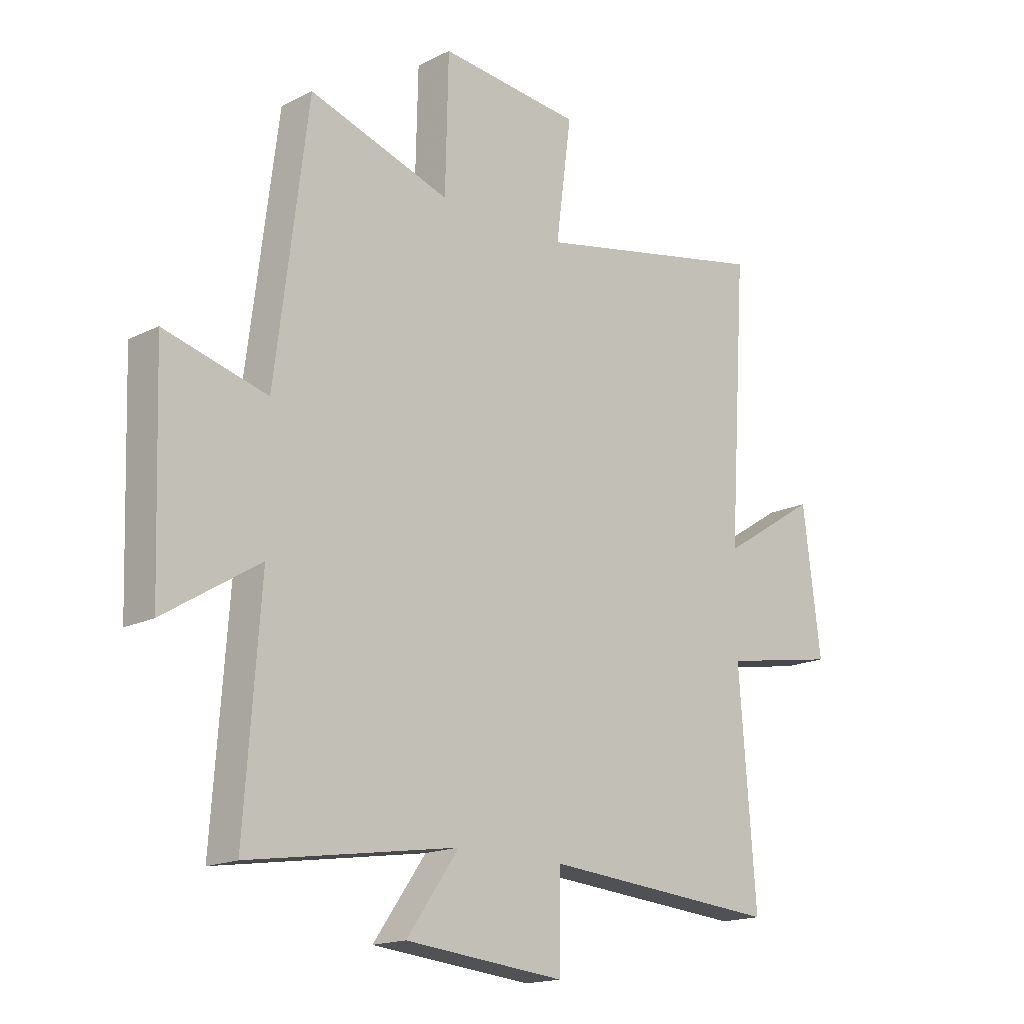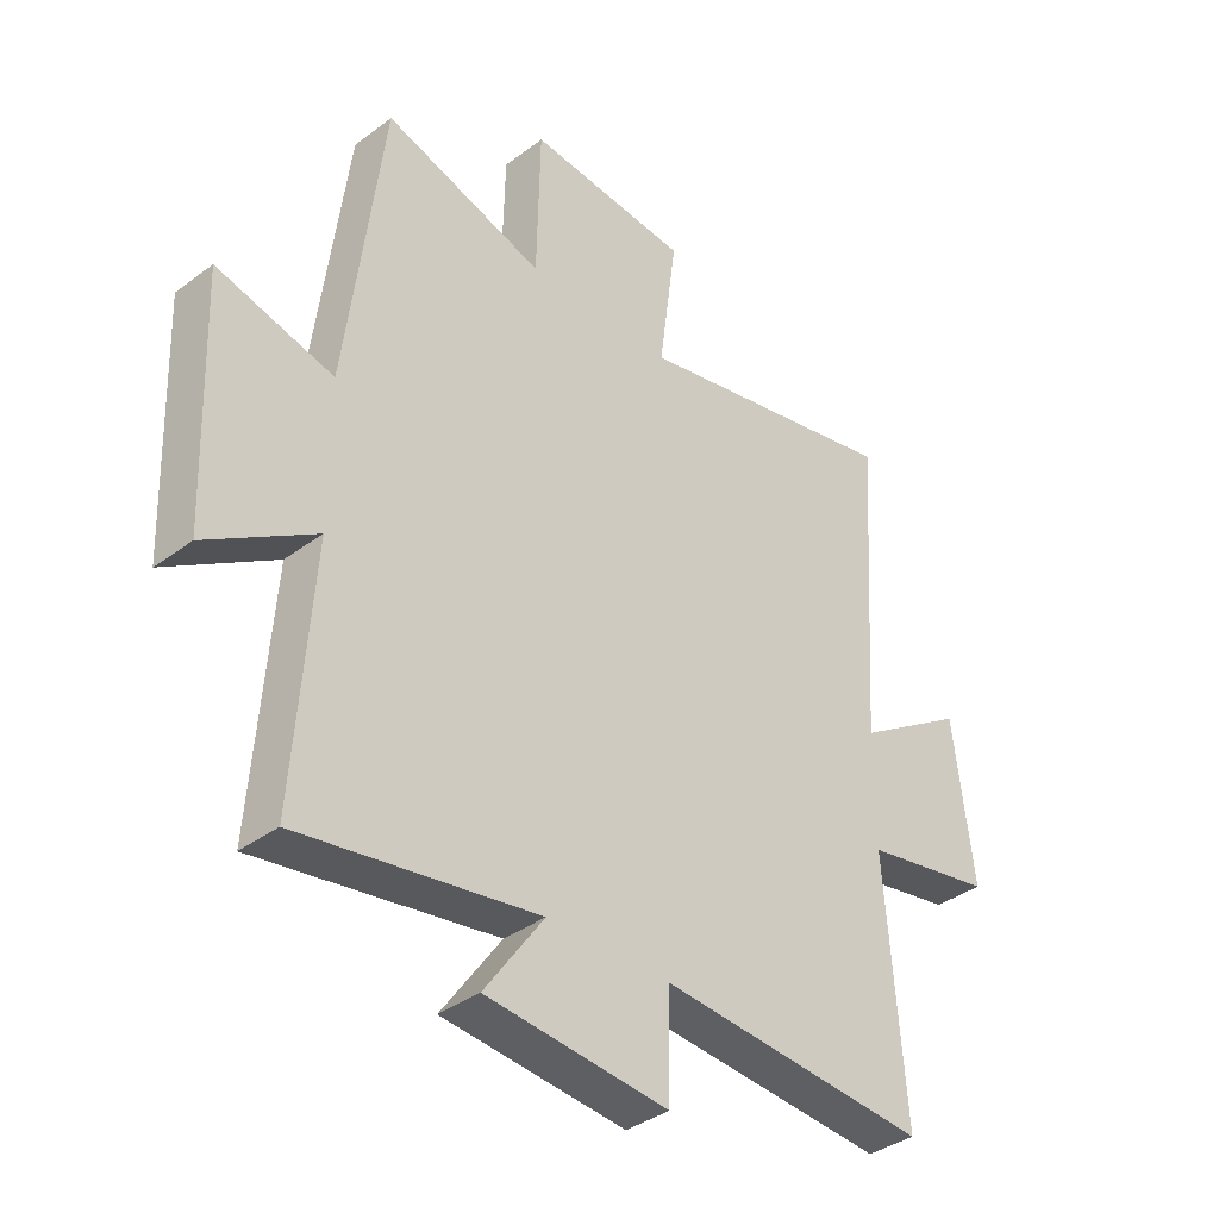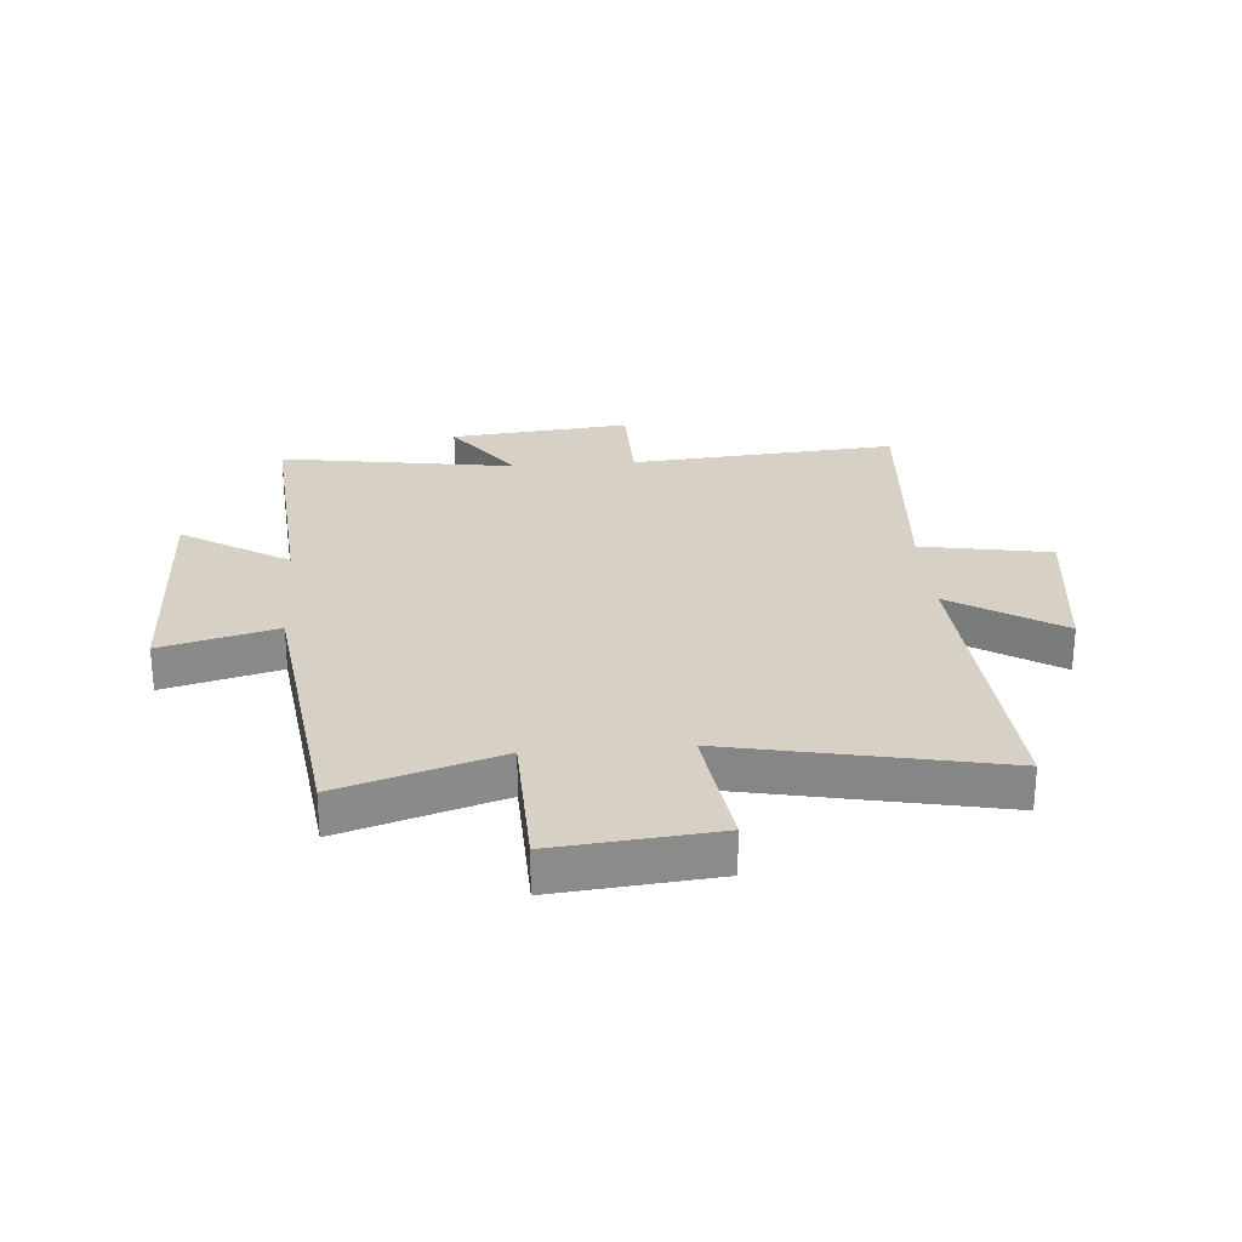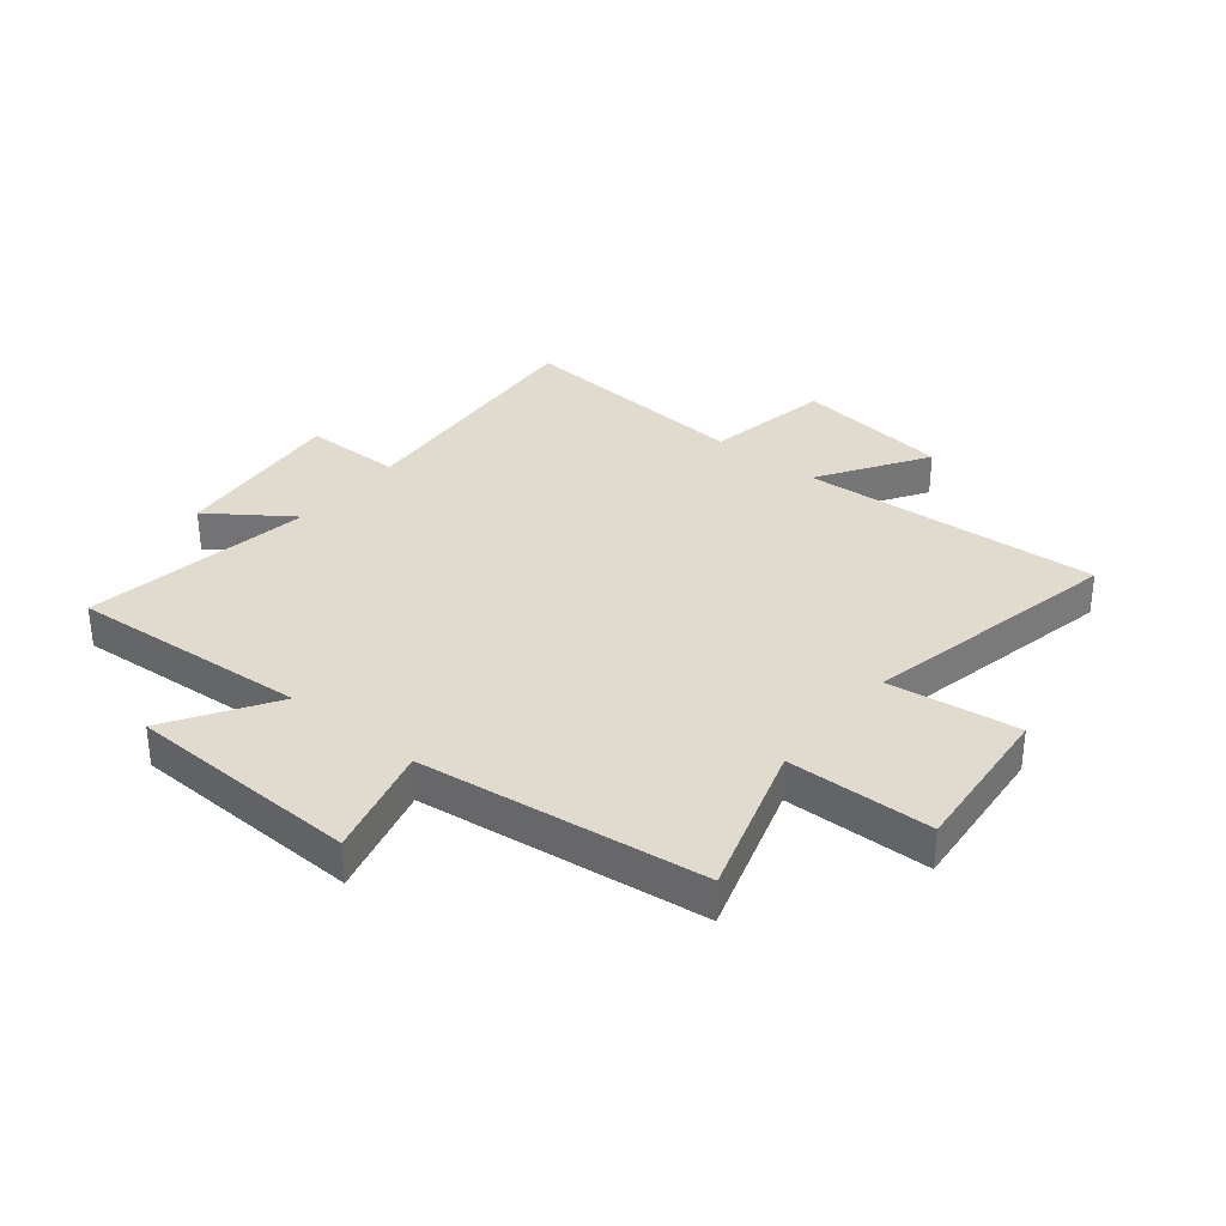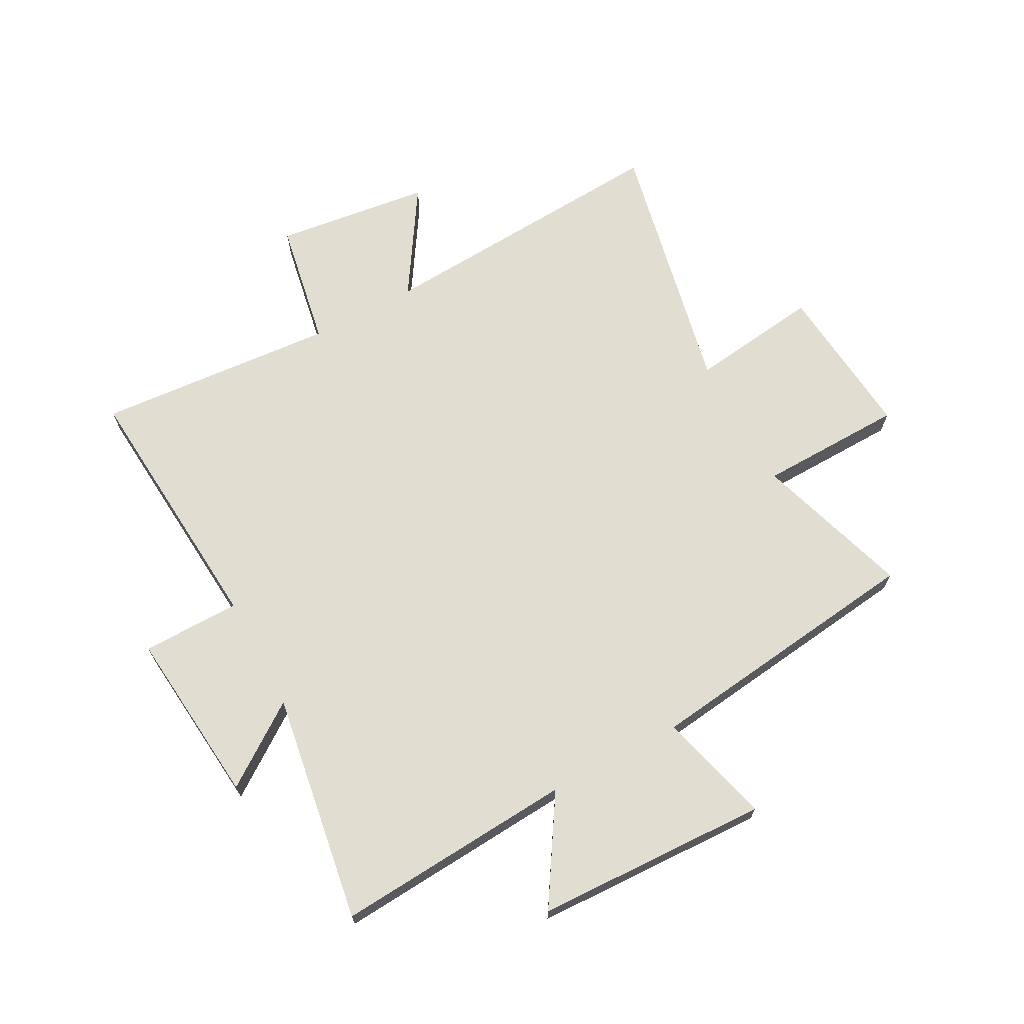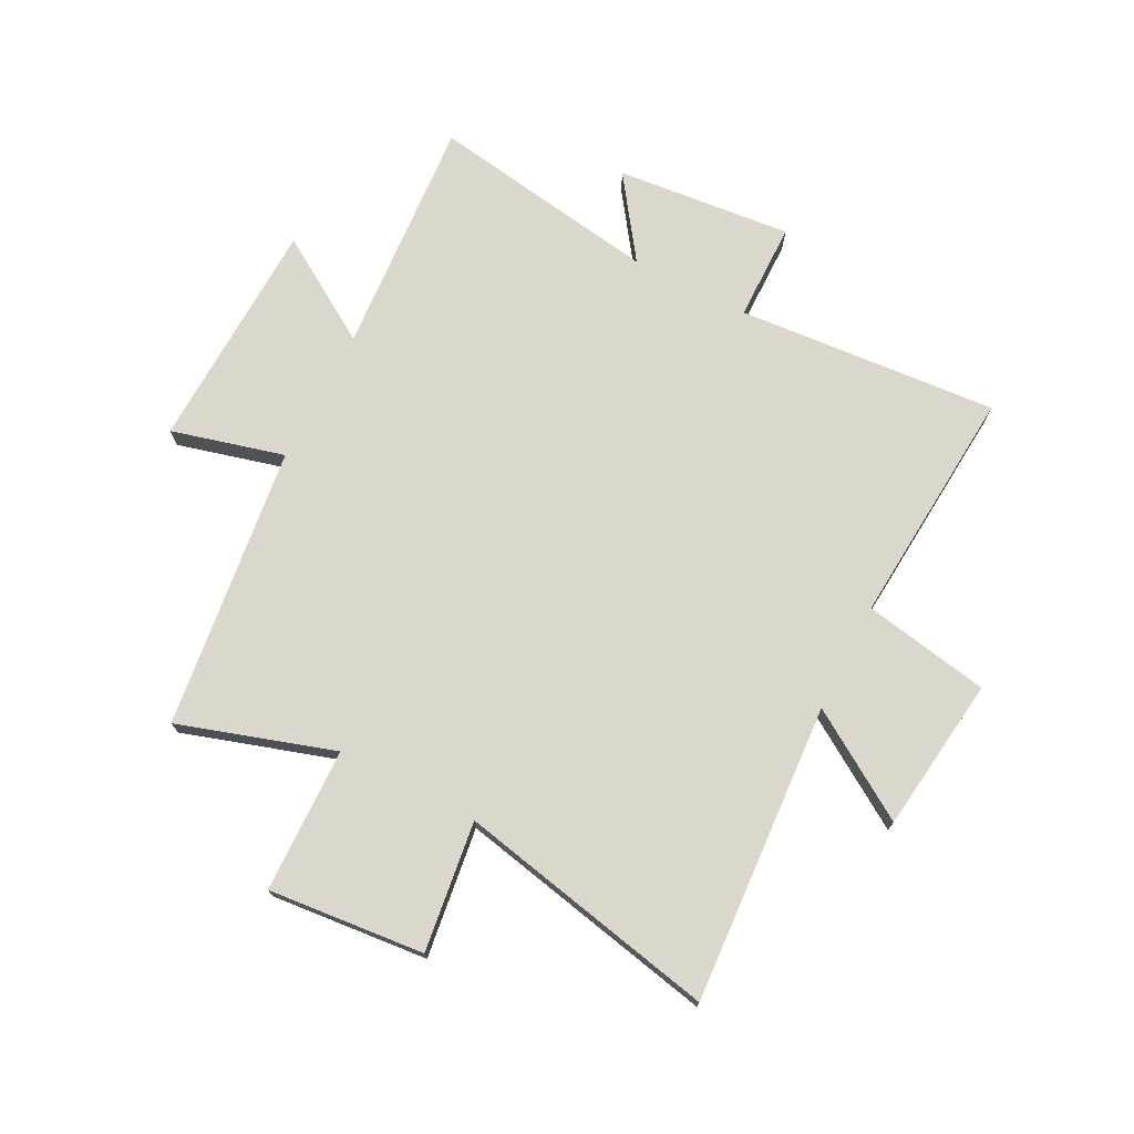
<metadata>
{"format":"obj","ext":"obj","renderer":"f3d","projection":"perspective","resolution":1024,"background":"white","views":[{"elev":-16.9,"azim":-44.7,"up":"+Z"},{"elev":-37.1,"azim":-46.1,"up":"+Z"},{"elev":26.6,"azim":-4.6,"up":"+Y"},{"elev":33.6,"azim":-50.8,"up":"+Y"},{"elev":68.4,"azim":-118.2,"up":"+Y"},{"elev":73.3,"azim":27.3,"up":"+Y"}]}
</metadata>
<code>
v 0.532 0.07 -0.536
v 0.078 0.07 -0.5
v 0.076 0.07 -0.671
v -0.23 0.07 -0.641
v -0.13 0.07 -0.5
v -0.53 0.07 -0.563
v -0.5 0.07 -0.147
v -0.682 0.07 -0.261
v -0.696 0.07 0.145
v -0.5 0.07 0.093
v -0.438 0.07 0.586
v -0.168 0.07 0.5
v -0.162 0.07 0.752
v 0.11 0.07 0.726
v 0.08 0.07 0.5
v 0.534 0.07 0.594
v 0.5 0.07 0.073
v 0.686 0.07 0.191
v 0.72 0.07 -0.079
v 0.5 0.07 -0.119
v 0.532 0 -0.536
v 0.078 0 -0.5
v 0.076 0 -0.671
v -0.23 0 -0.641
v -0.13 0 -0.5
v -0.53 0 -0.563
v -0.5 0 -0.147
v -0.682 0 -0.261
v -0.696 0 0.145
v -0.5 0 0.093
v -0.438 0 0.586
v -0.168 0 0.5
v -0.162 0 0.752
v 0.11 0 0.726
v 0.08 0 0.5
v 0.534 0 0.594
v 0.5 0 0.073
v 0.686 0 0.191
v 0.72 0 -0.079
v 0.5 0 -0.119
f 17 18 19 20
f 15 16 17
f 15 17 20
f 12 13 14 15
f 12 15 20 1
f 10 11 12 1
f 7 8 9 10
f 5 6 7
f 5 7 10
f 2 3 4 5
f 2 5 10
f 1 2 10
f 40 39 38 37
f 37 36 35
f 40 37 35
f 35 34 33 32
f 21 40 35 32
f 21 32 31 30
f 30 29 28 27
f 27 26 25
f 30 27 25
f 25 24 23 22
f 30 25 22
f 30 22 21
f 1 21 22 2
f 2 22 23 3
f 3 23 24 4
f 4 24 25 5
f 5 25 26 6
f 6 26 27 7
f 7 27 28 8
f 8 28 29 9
f 9 29 30 10
f 10 30 31 11
f 11 31 32 12
f 12 32 33 13
f 13 33 34 14
f 14 34 35 15
f 15 35 36 16
f 16 36 37 17
f 17 37 38 18
f 18 38 39 19
f 19 39 40 20
f 20 40 21 1

</code>
